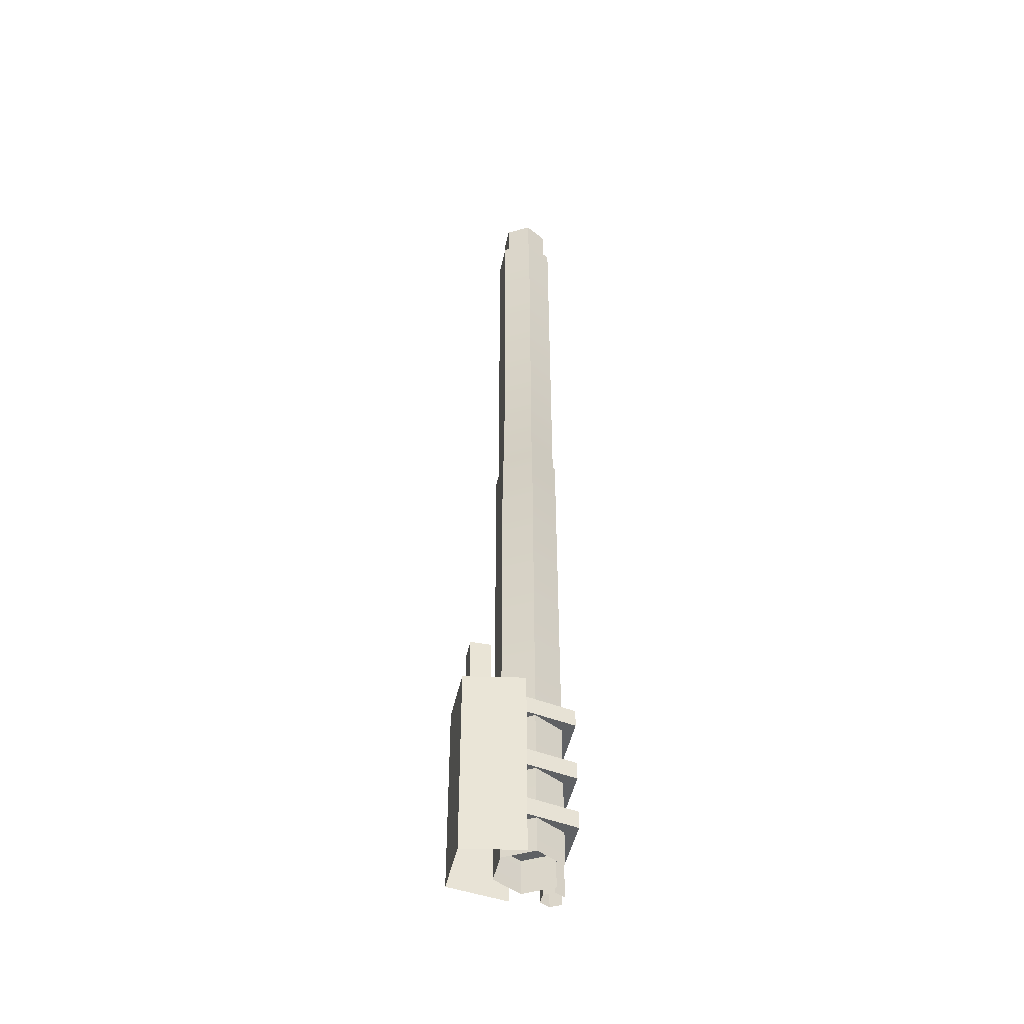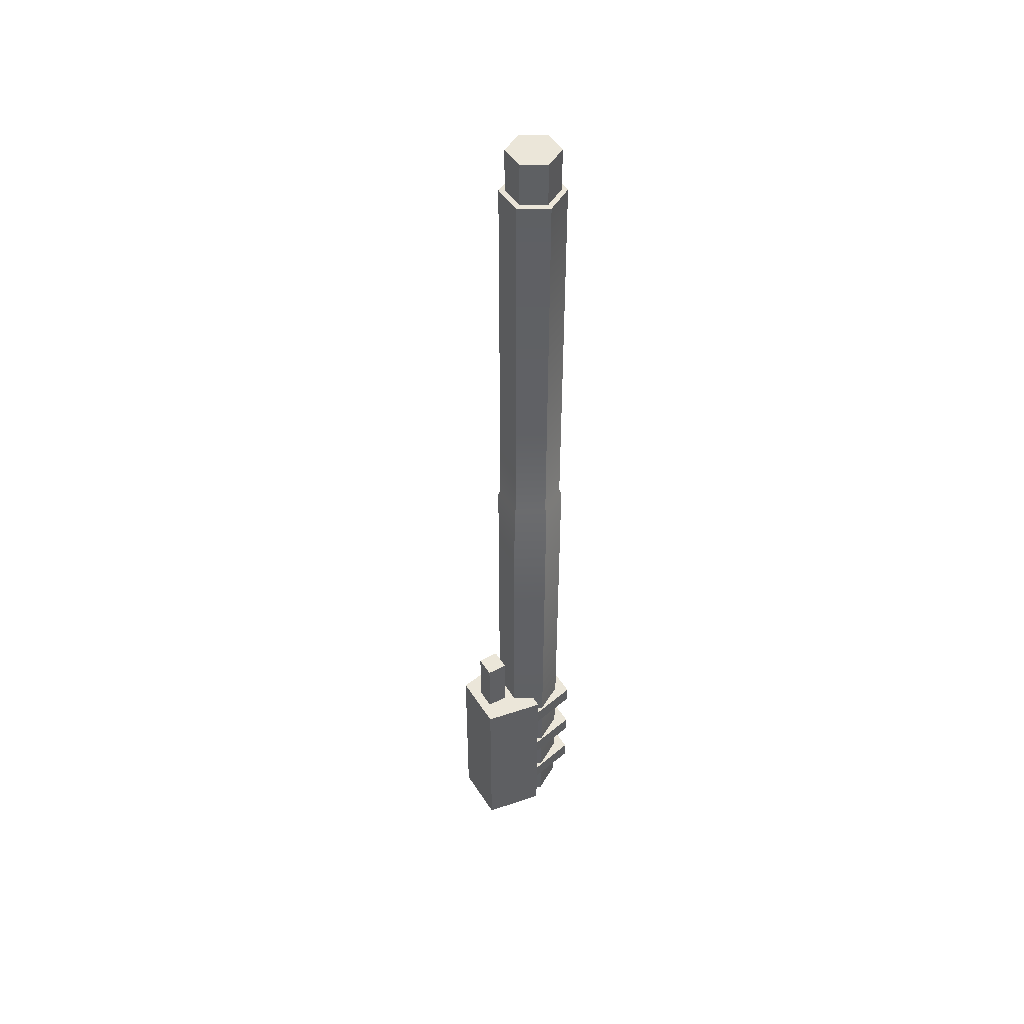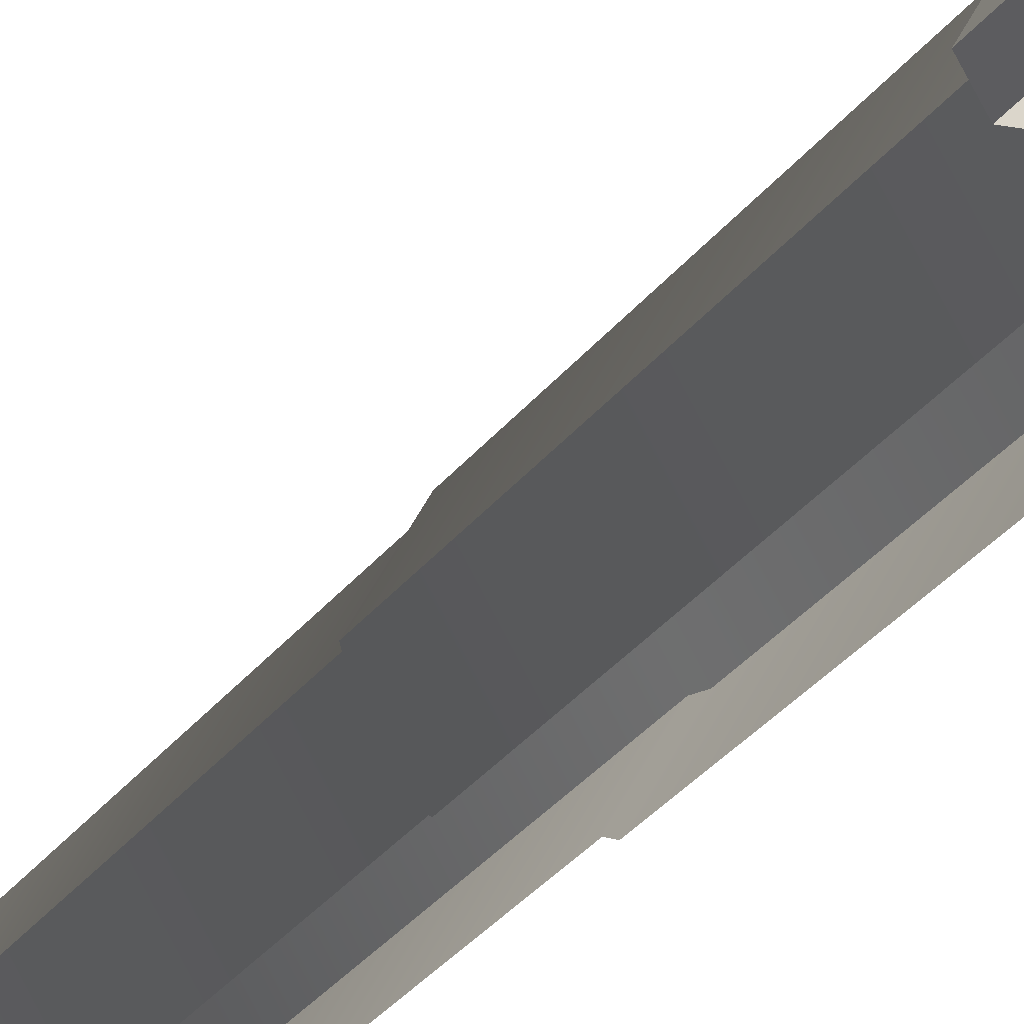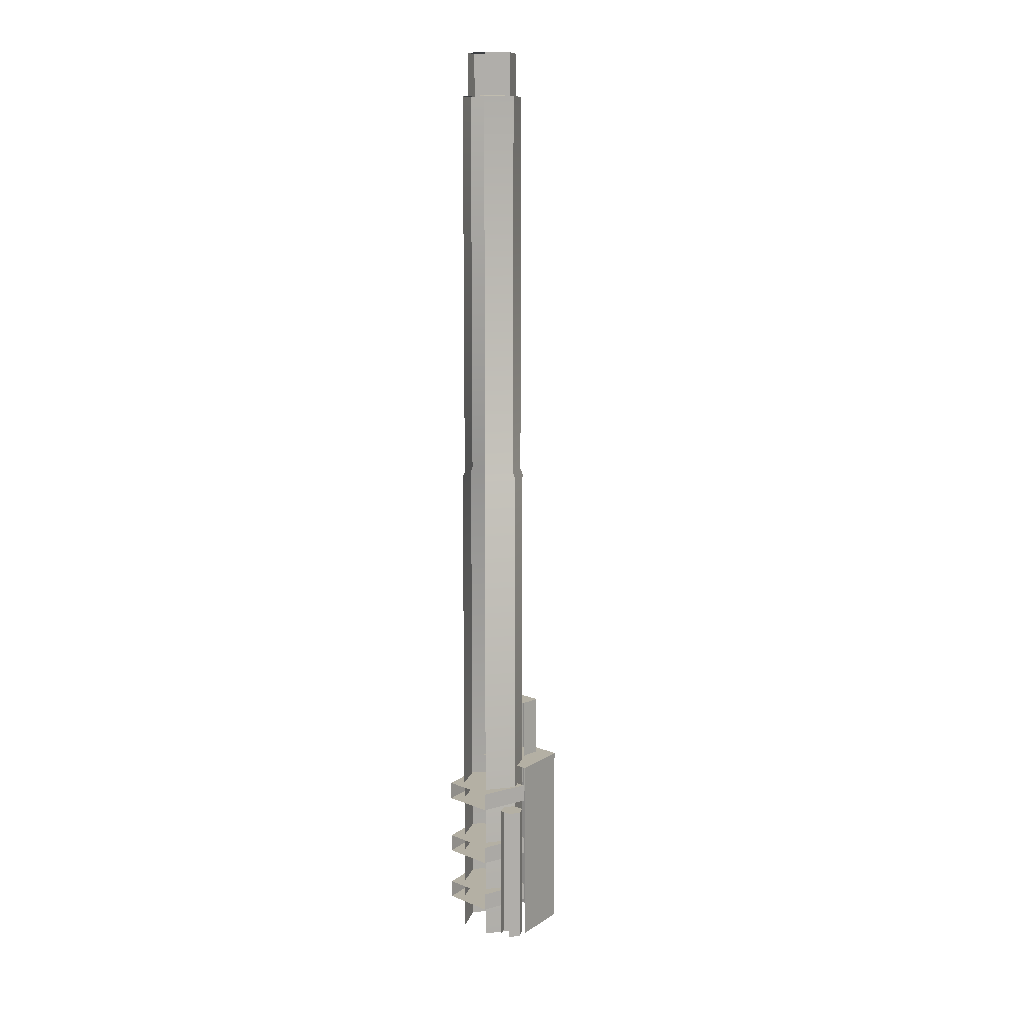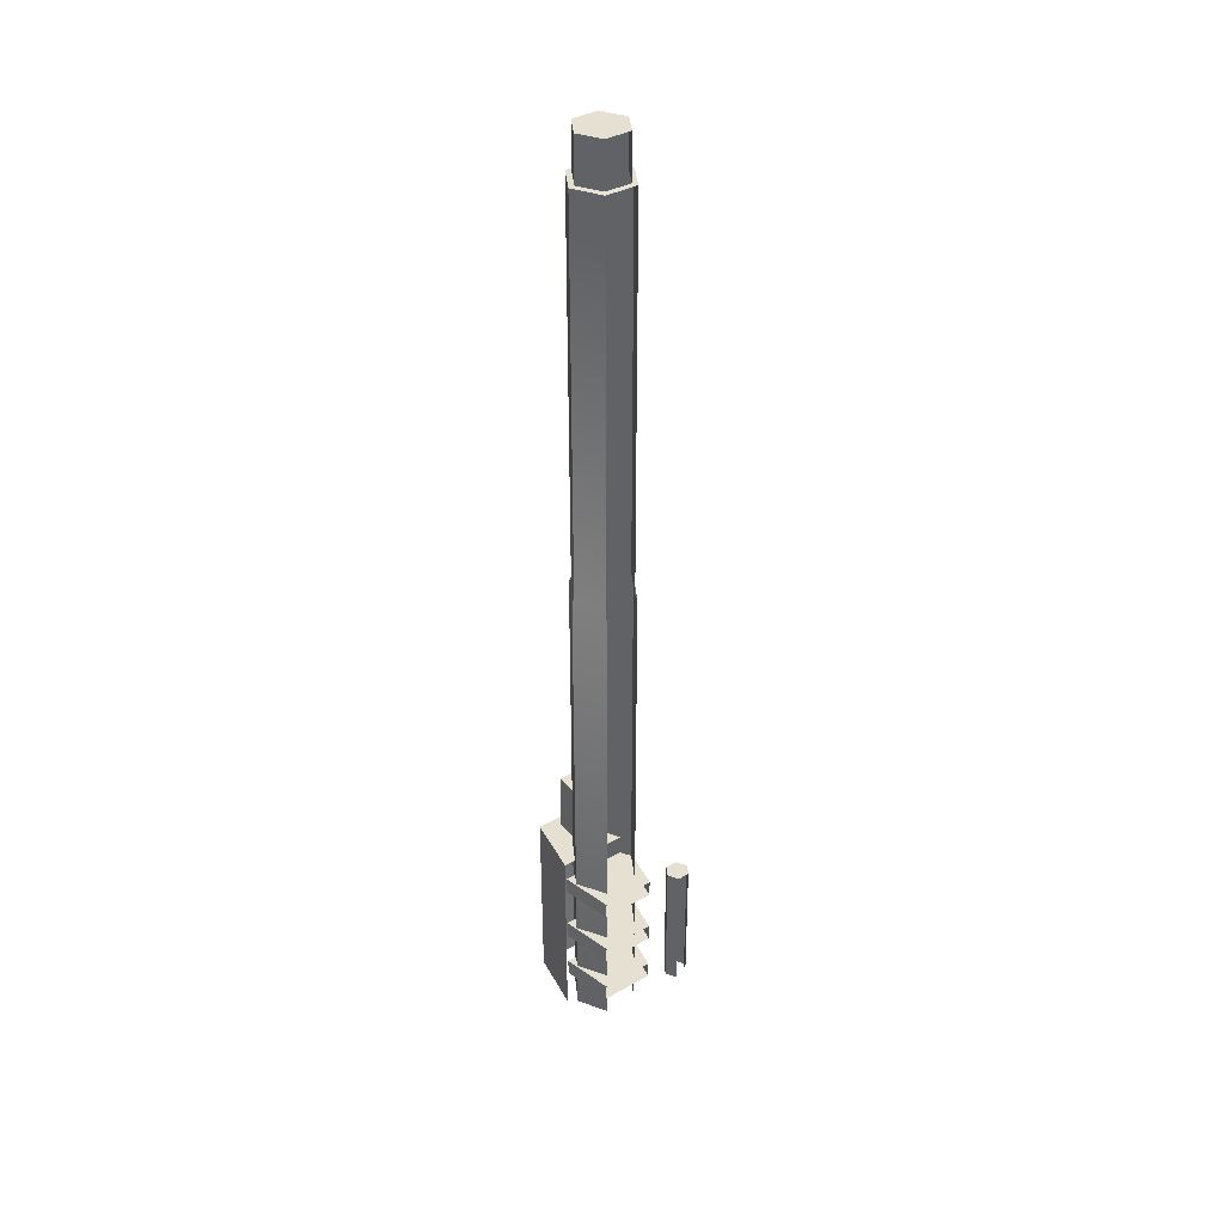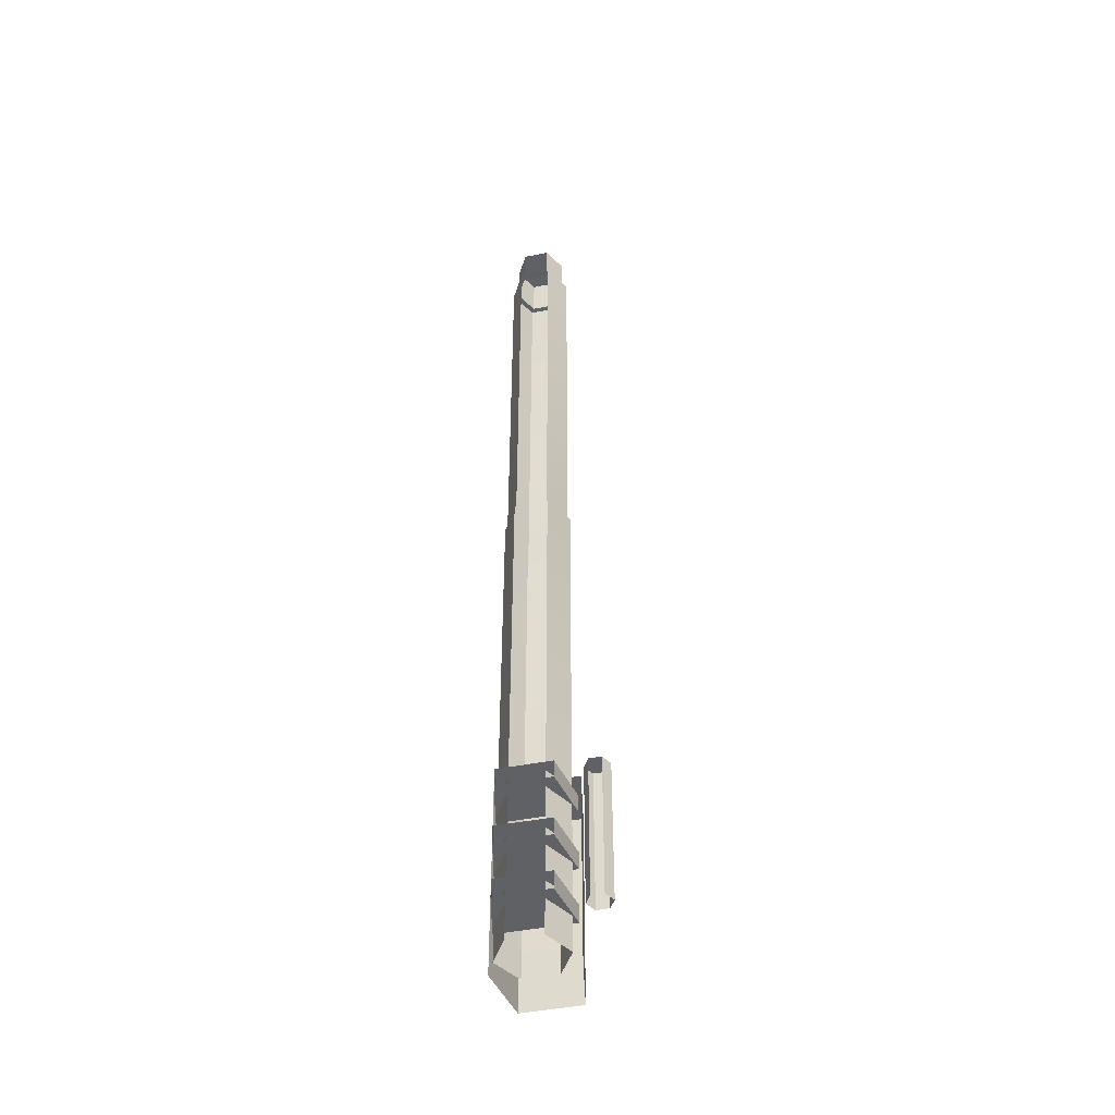
<metadata>
{"format":"obj","ext":"obj","renderer":"f3d","projection":"perspective","resolution":1024,"background":"white","views":[{"elev":-46.5,"azim":-102.0,"up":"+Z"},{"elev":47.7,"azim":-120.9,"up":"+Z"},{"elev":-20.1,"azim":158.8,"up":"+Y"},{"elev":11.4,"azim":44.2,"up":"+Z"},{"elev":37.7,"azim":-35.7,"up":"+Z"},{"elev":-46.3,"azim":12.7,"up":"+Z"}]}
</metadata>
<code>
g pb_Mesh-2757974
v -0.009447 -0.1733 6.054
v 0.06936 -0.1733 6.054
v 0.1088 -0.2416 6.054
v -0.04885 -0.2416 6.054
v 0.06936 -0.3098 6.054
v -0.009447 -0.3098 6.054
v 0.3042 -0.3761 2.394
v 0.341 -0.3761 2.394
v 0.3594 -0.408 2.394
v 0.2858 -0.408 2.394
v 0.341 -0.4399 2.394
v 0.3042 -0.4399 2.394
v -0.04688 -0.1085 4.026
v -0.04158 -0.1177 4.049
v -0.1131 -0.2416 4.049
v -0.1237 -0.2416 4.026
v 0.1068 -0.1085 4.026
v 0.1015 -0.1177 4.049
v -0.04158 -0.1177 4.049
v -0.04688 -0.1085 4.026
v 0.1836 -0.2416 4.026
v 0.173 -0.2416 4.049
v 0.1015 -0.1177 4.049
v 0.1068 -0.1085 4.026
v 0.1068 -0.3747 4.026
v 0.1015 -0.3655 4.049
v 0.173 -0.2416 4.049
v 0.1836 -0.2416 4.026
v -0.1237 -0.2416 4.026
v -0.1131 -0.2416 4.049
v -0.04158 -0.3655 4.049
v -0.04688 -0.3747 4.026
v 0.1068 -0.3747 1.655
v 0.1068 -0.3747 4.026
v 0.1836 -0.2416 4.026
v 0.1836 -0.2416 1.655
v 0.1836 -0.2416 1.655
v 0.1836 -0.2416 4.026
v 0.1068 -0.1085 4.026
v 0.1068 -0.1085 1.655
v 0.1068 -0.1085 1.655
v 0.1068 -0.1085 4.026
v -0.04688 -0.1085 4.026
v -0.04688 -0.1085 1.655
v -0.04688 -0.1085 1.655
v -0.04688 -0.1085 4.026
v -0.1237 -0.2416 4.026
v -0.1237 -0.2416 1.655
v -0.1237 -0.2416 1.655
v -0.1237 -0.2416 4.026
v -0.04688 -0.3747 4.026
v -0.04688 -0.3747 1.655
v -0.1131 -0.2416 4.049
v -0.1131 -0.2416 5.854
v -0.04158 -0.3655 5.854
v -0.04158 -0.3655 4.049
v -0.04158 -0.1177 4.049
v -0.04158 -0.1177 5.854
v -0.1131 -0.2416 5.854
v -0.1131 -0.2416 4.049
v 0.1015 -0.1177 4.049
v 0.1015 -0.1177 5.854
v -0.04158 -0.1177 5.854
v -0.04158 -0.1177 4.049
v 0.173 -0.2416 4.049
v 0.173 -0.2416 5.854
v 0.1015 -0.1177 5.854
v 0.1015 -0.1177 4.049
v 0.1015 -0.3655 4.049
v 0.1015 -0.3655 5.854
v 0.173 -0.2416 5.854
v 0.173 -0.2416 4.049
v 0.1088 -0.2416 6.054
v -0.04885 -0.2416 6.054
v -0.04158 -0.1177 5.854
v -0.02877 -0.1399 5.856
v -0.08751 -0.2416 5.856
v -0.04158 -0.1177 5.854
v -0.08751 -0.2416 5.856
v -0.1131 -0.2416 5.854
v 0.173 -0.2416 5.854
v 0.1474 -0.2416 5.856
v 0.08869 -0.1399 5.856
v 0.173 -0.2416 5.854
v 0.08869 -0.1399 5.856
v 0.1015 -0.1177 5.854
v 0.1015 -0.1177 5.854
v 0.08869 -0.1399 5.856
v -0.02877 -0.1399 5.856
v 0.1015 -0.1177 5.854
v -0.02877 -0.1399 5.856
v -0.04158 -0.1177 5.854
v -0.1131 -0.2416 5.854
v -0.08751 -0.2416 5.856
v -0.02877 -0.3433 5.856
v -0.1131 -0.2416 5.854
v -0.02877 -0.3433 5.856
v -0.04158 -0.3655 5.854
v -0.04158 -0.3655 5.854
v -0.02877 -0.3433 5.856
v 0.08869 -0.3433 5.856
v -0.04158 -0.3655 5.854
v 0.08869 -0.3433 5.856
v 0.1015 -0.3655 5.854
v 0.1015 -0.3655 5.854
v 0.08869 -0.3433 5.856
v 0.1474 -0.2416 5.856
v 0.1015 -0.3655 5.854
v 0.1474 -0.2416 5.856
v 0.173 -0.2416 5.854
v -0.02877 -0.1399 5.856
v -0.02877 -0.1399 6.054
v -0.08751 -0.2416 6.054
v -0.02877 -0.1399 5.856
v -0.08751 -0.2416 6.054
v -0.08751 -0.2416 5.856
v 0.1474 -0.2416 5.856
v 0.1474 -0.2416 6.054
v 0.08869 -0.1399 6.054
v 0.1474 -0.2416 5.856
v 0.08869 -0.1399 6.054
v 0.08869 -0.1399 5.856
v 0.08869 -0.1399 5.856
v 0.08869 -0.1399 6.054
v -0.02877 -0.1399 6.054
v 0.08869 -0.1399 5.856
v -0.02877 -0.1399 6.054
v -0.02877 -0.1399 5.856
v -0.08751 -0.2416 5.856
v -0.08751 -0.2416 6.054
v -0.02877 -0.3433 6.054
v -0.08751 -0.2416 5.856
v -0.02877 -0.3433 6.054
v -0.02877 -0.3433 5.856
v 0.08869 -0.3433 5.856
v 0.08869 -0.3433 6.054
v 0.1474 -0.2416 6.054
v 0.08869 -0.3433 5.856
v 0.1474 -0.2416 6.054
v 0.1474 -0.2416 5.856
v -0.02877 -0.1399 6.054
v -0.009447 -0.1733 6.054
v -0.04885 -0.2416 6.054
v -0.02877 -0.1399 6.054
v -0.04885 -0.2416 6.054
v -0.08751 -0.2416 6.054
v 0.08869 -0.1399 6.054
v -0.009447 -0.1733 6.054
v -0.02877 -0.1399 6.054
v 0.08869 -0.1399 6.054
v 0.06936 -0.1733 6.054
v -0.009447 -0.1733 6.054
v 0.1474 -0.2416 6.054
v 0.06936 -0.1733 6.054
v 0.08869 -0.1399 6.054
v 0.1474 -0.2416 6.054
v 0.1088 -0.2416 6.054
v 0.06936 -0.1733 6.054
v -0.08751 -0.2416 6.054
v -0.04885 -0.2416 6.054
v -0.009447 -0.3098 6.054
v -0.08751 -0.2416 6.054
v -0.009447 -0.3098 6.054
v -0.02877 -0.3433 6.054
v -0.02877 -0.3433 6.054
v -0.009447 -0.3098 6.054
v 0.06936 -0.3098 6.054
v -0.02877 -0.3433 6.054
v 0.06936 -0.3098 6.054
v 0.08869 -0.3433 6.054
v 0.08869 -0.3433 6.054
v 0.06936 -0.3098 6.054
v 0.1088 -0.2416 6.054
v 0.08869 -0.3433 6.054
v 0.1088 -0.2416 6.054
v 0.1474 -0.2416 6.054
v 0.3594 -0.408 2.394
v 0.2858 -0.408 2.394
v 0.2952 -0.3605 1.742
v 0.2952 -0.3605 2.394
v 0.2678 -0.408 2.394
v 0.2952 -0.3605 1.742
v 0.2678 -0.408 2.394
v 0.2678 -0.408 1.742
v 0.3775 -0.408 1.742
v 0.3775 -0.408 2.394
v 0.3501 -0.3605 2.394
v 0.3775 -0.408 1.742
v 0.3501 -0.3605 2.394
v 0.3501 -0.3605 1.742
v 0.3501 -0.3605 1.742
v 0.3501 -0.3605 2.394
v 0.2952 -0.3605 2.394
v 0.3501 -0.3605 1.742
v 0.2952 -0.3605 2.394
v 0.2952 -0.3605 1.742
v 0.2678 -0.408 1.742
v 0.2678 -0.408 2.394
v 0.2952 -0.4555 2.394
v 0.2678 -0.408 1.742
v 0.2952 -0.4555 2.394
v 0.2952 -0.4555 1.742
v 0.3501 -0.4555 1.742
v 0.3501 -0.4555 2.394
v 0.3775 -0.408 2.394
v 0.3501 -0.4555 1.742
v 0.3775 -0.408 2.394
v 0.3775 -0.408 1.742
v 0.2952 -0.3605 2.394
v 0.3042 -0.3761 2.394
v 0.2858 -0.408 2.394
v 0.2952 -0.3605 2.394
v 0.2858 -0.408 2.394
v 0.2678 -0.408 2.394
v 0.3501 -0.3605 2.394
v 0.3042 -0.3761 2.394
v 0.2952 -0.3605 2.394
v 0.3501 -0.3605 2.394
v 0.341 -0.3761 2.394
v 0.3042 -0.3761 2.394
v 0.3775 -0.408 2.394
v 0.341 -0.3761 2.394
v 0.3501 -0.3605 2.394
v 0.3775 -0.408 2.394
v 0.3594 -0.408 2.394
v 0.341 -0.3761 2.394
v 0.2678 -0.408 2.394
v 0.2858 -0.408 2.394
v 0.3042 -0.4399 2.394
v 0.2678 -0.408 2.394
v 0.3042 -0.4399 2.394
v 0.2952 -0.4555 2.394
v 0.2952 -0.4555 2.394
v 0.3042 -0.4399 2.394
v 0.341 -0.4399 2.394
v 0.2952 -0.4555 2.394
v 0.341 -0.4399 2.394
v 0.3501 -0.4555 2.394
v 0.3501 -0.4555 2.394
v 0.341 -0.4399 2.394
v 0.3594 -0.408 2.394
v 0.3501 -0.4555 2.394
v 0.3594 -0.408 2.394
v 0.3775 -0.408 2.394
v -0.1521 -0.1967 2.531
v -0.1033 0.07612 2.531
v 0.1632 0.07612 2.531
v 0.212 -0.1967 2.531
v -0.1033 0.07612 2.531
v -0.1033 0.07612 1.632
v 0.1632 0.07612 1.632
v 0.1632 0.07612 2.531
v 0.212 -0.1967 2.531
v 0.1632 0.07612 2.531
v 0.1632 0.07612 1.632
v 0.212 -0.1967 1.632
v -0.1521 -0.1967 1.632
v -0.1033 0.07612 1.632
v -0.1033 0.07612 2.531
v -0.1521 -0.1967 2.531
v -0.09009 -0.4263 2.151
v -0.1411 -0.1927 2.151
v 0.1989 -0.1927 2.151
v 0.1521 -0.4263 2.151
v -0.1411 -0.1927 2.069
v -0.09009 -0.4263 2.069
v 0.1521 -0.4263 2.069
v 0.1989 -0.1927 2.069
v 0.1521 -0.4263 2.151
v 0.1989 -0.1927 2.151
v 0.1989 -0.1927 2.069
v 0.1521 -0.4263 2.069
v -0.09009 -0.4263 2.069
v -0.1411 -0.1927 2.069
v -0.1411 -0.1927 2.151
v -0.09009 -0.4263 2.151
v -0.09009 -0.4263 2.434
v -0.1411 -0.1927 2.434
v 0.1989 -0.1927 2.434
v 0.1521 -0.4263 2.434
v -0.1411 -0.1927 2.352
v -0.09009 -0.4263 2.352
v 0.1521 -0.4263 2.352
v 0.1989 -0.1927 2.352
v 0.1521 -0.4263 2.434
v 0.1989 -0.1927 2.434
v 0.1989 -0.1927 2.352
v 0.1521 -0.4263 2.352
v -0.09009 -0.4263 2.352
v -0.1411 -0.1927 2.352
v -0.1411 -0.1927 2.434
v -0.09009 -0.4263 2.434
v -0.09009 -0.4263 1.899
v -0.1411 -0.1927 1.899
v 0.1989 -0.1927 1.899
v 0.1521 -0.4263 1.899
v -0.1411 -0.1927 1.817
v -0.09009 -0.4263 1.817
v 0.1521 -0.4263 1.817
v 0.1989 -0.1927 1.817
v 0.1521 -0.4263 1.899
v 0.1989 -0.1927 1.899
v 0.1989 -0.1927 1.817
v 0.1521 -0.4263 1.817
v -0.09009 -0.4263 1.817
v -0.1411 -0.1927 1.817
v -0.1411 -0.1927 1.899
v -0.09009 -0.4263 1.899
v -0.01791 -0.06744 2.816
v -0.01791 0.0283 2.816
v 0.07783 0.0283 2.816
v 0.07783 -0.06744 2.816
v -0.01791 0.0283 2.816
v -0.01791 0.0283 2.338
v 0.07783 0.0283 2.338
v 0.07783 0.0283 2.816
v 0.07783 -0.06744 2.816
v 0.07783 0.0283 2.816
v 0.07783 0.0283 2.338
v 0.07783 -0.06744 2.338
v -0.01791 -0.06744 2.338
v -0.01791 0.0283 2.338
v -0.01791 0.0283 2.816
v -0.01791 -0.06744 2.816
g pb_Mesh-2757974_0
f 3 2 1
f 6 5 4
f 9 8 7
f 12 11 10
f 15 14 13
f 16 15 13
f 19 18 17
f 20 19 17
f 23 22 21
f 24 23 21
f 27 26 25
f 28 27 25
f 31 30 29
f 32 31 29
f 35 34 33
f 36 35 33
f 39 38 37
f 40 39 37
f 43 42 41
f 44 43 41
f 47 46 45
f 48 47 45
f 51 50 49
f 52 51 49
f 55 54 53
f 56 55 53
f 59 58 57
f 60 59 57
f 63 62 61
f 64 63 61
f 67 66 65
f 68 67 65
f 71 70 69
f 72 71 69
f 74 73 1
f 5 73 74
f 77 76 75
f 80 79 78
f 83 82 81
f 86 85 84
f 89 88 87
f 92 91 90
f 95 94 93
f 98 97 96
f 101 100 99
f 104 103 102
f 107 106 105
f 110 109 108
f 113 112 111
f 116 115 114
f 119 118 117
f 122 121 120
f 125 124 123
f 128 127 126
f 131 130 129
f 134 133 132
f 137 136 135
f 140 139 138
f 143 142 141
f 146 145 144
f 149 148 147
f 152 151 150
f 155 154 153
f 158 157 156
f 161 160 159
f 164 163 162
f 167 166 165
f 170 169 168
f 173 172 171
f 176 175 174
f 178 177 7
f 11 177 178
f 181 180 179
f 184 183 182
f 187 186 185
f 190 189 188
f 193 192 191
f 196 195 194
f 199 198 197
f 202 201 200
f 205 204 203
f 208 207 206
f 211 210 209
f 214 213 212
f 217 216 215
f 220 219 218
f 223 222 221
f 226 225 224
f 229 228 227
f 232 231 230
f 235 234 233
f 238 237 236
f 241 240 239
f 244 243 242
f 247 246 245
f 248 247 245
f 251 250 249
f 252 251 249
f 255 254 253
f 256 255 253
f 259 258 257
f 260 259 257
f 263 262 261
f 264 263 261
f 267 266 265
f 268 267 265
f 271 270 269
f 272 271 269
f 275 274 273
f 276 275 273
f 279 278 277
f 280 279 277
f 283 282 281
f 284 283 281
f 287 286 285
f 288 287 285
f 291 290 289
f 292 291 289
f 295 294 293
f 296 295 293
f 299 298 297
f 300 299 297
f 303 302 301
f 304 303 301
f 307 306 305
f 308 307 305
f 311 310 309
f 312 311 309
f 315 314 313
f 316 315 313
f 319 318 317
f 320 319 317
f 323 322 321
f 324 323 321

</code>
